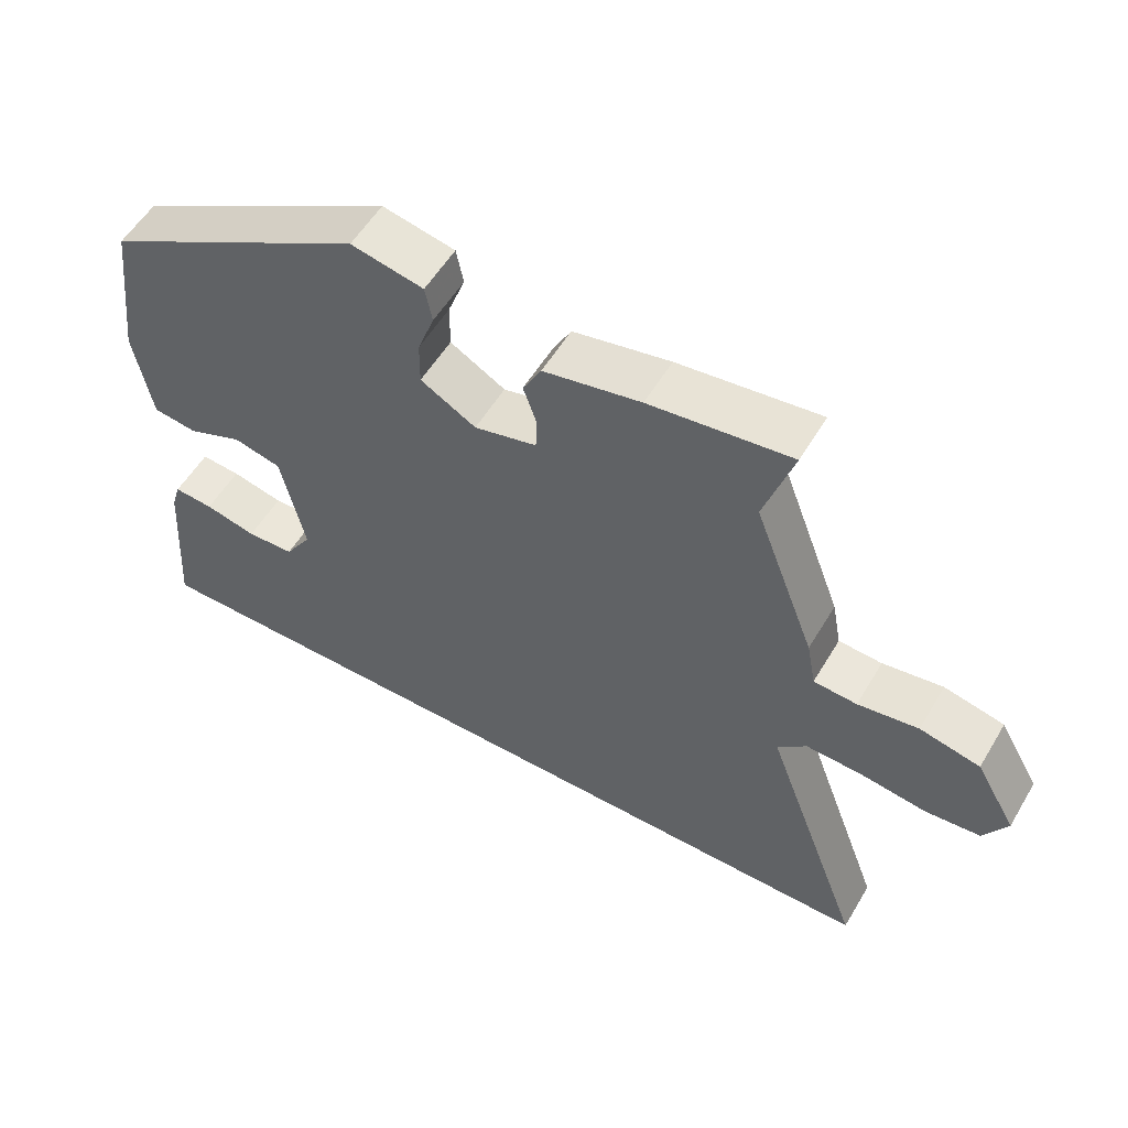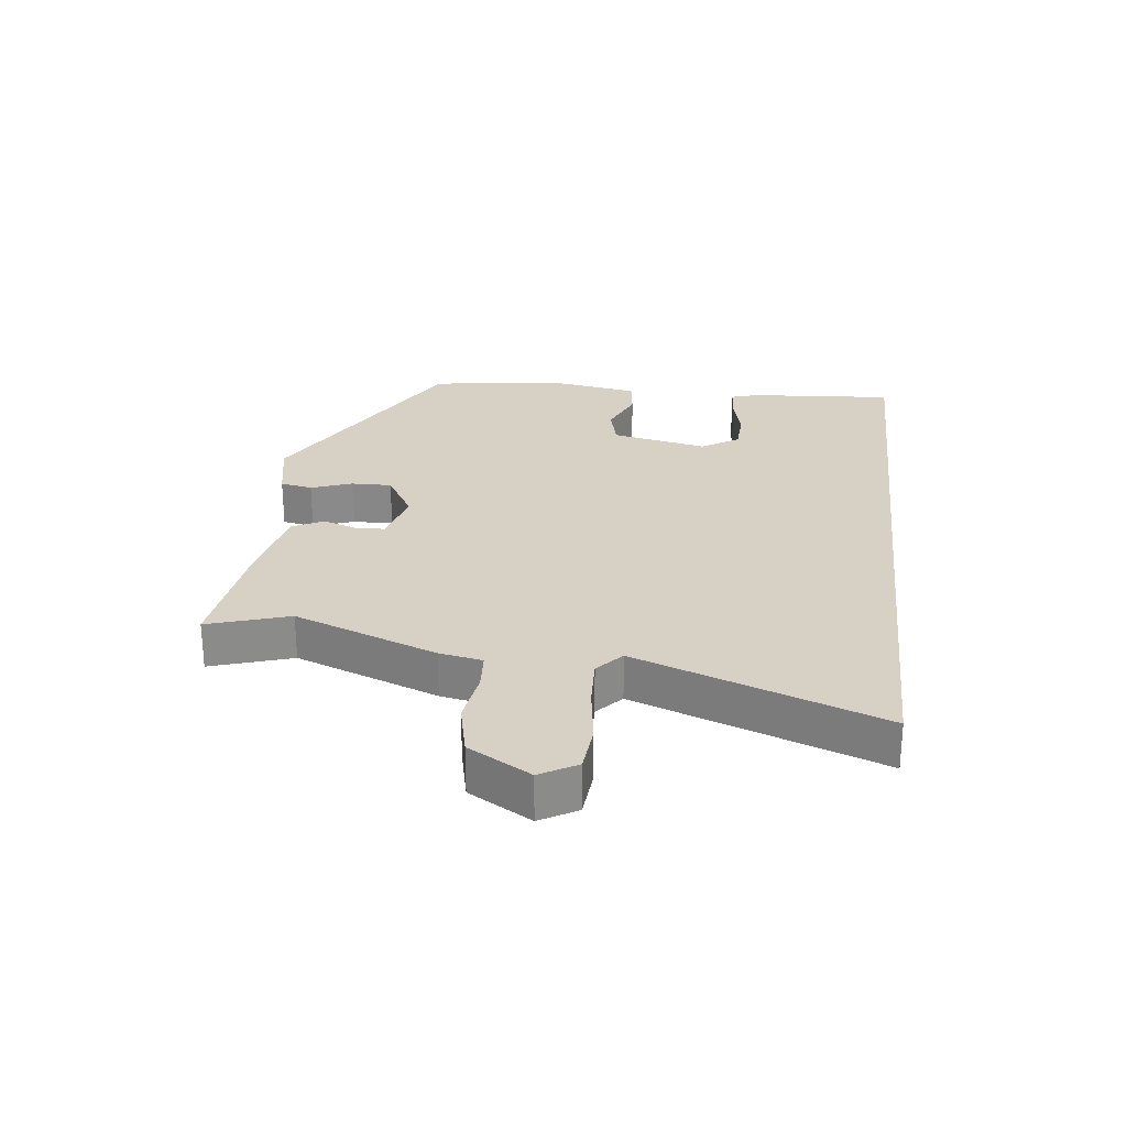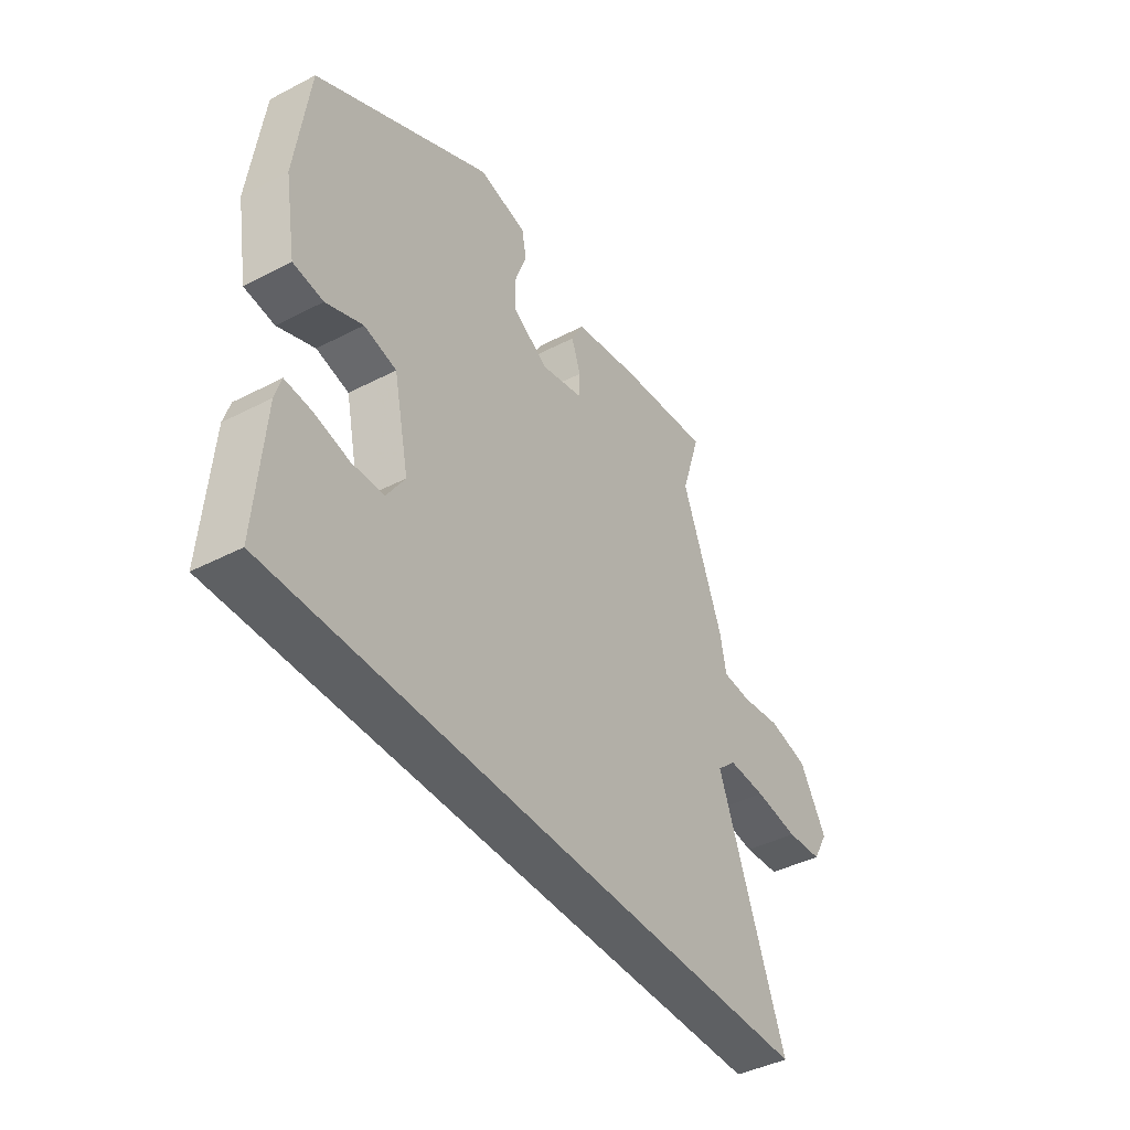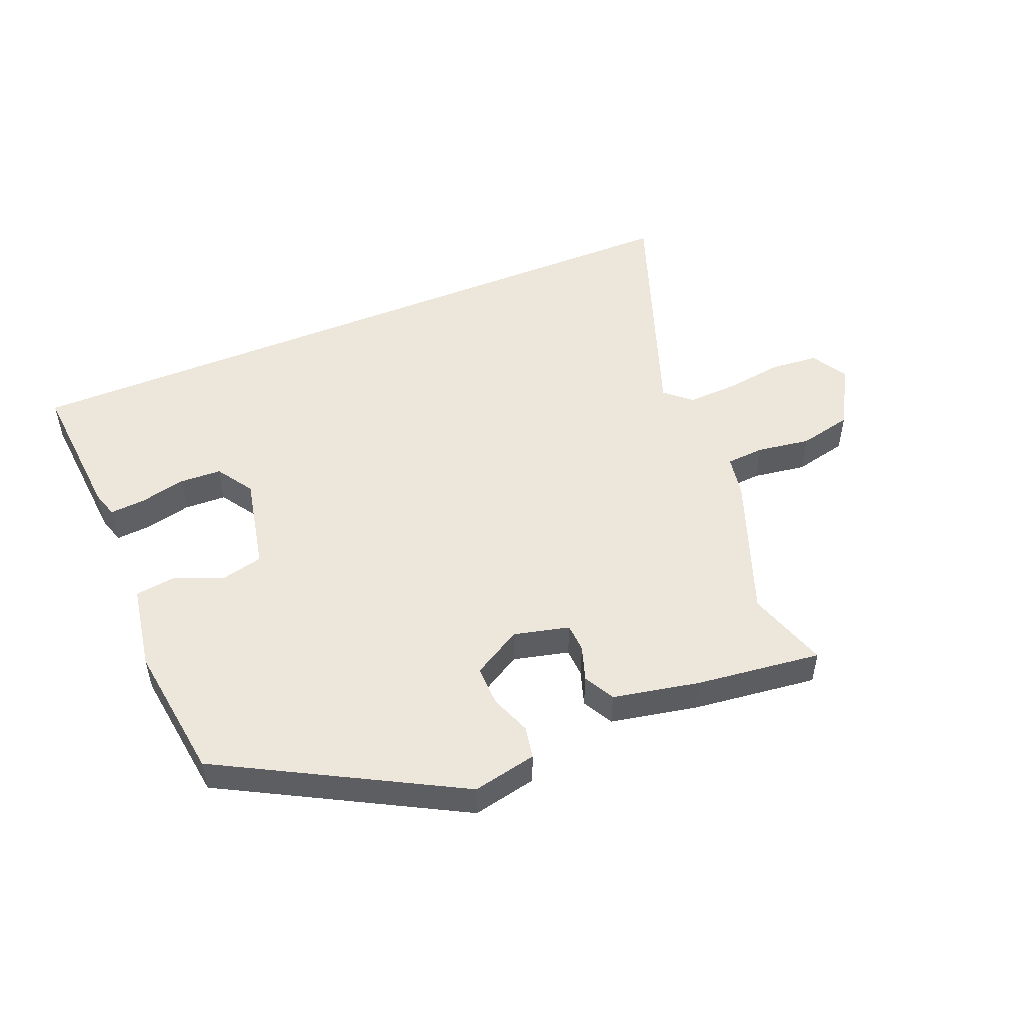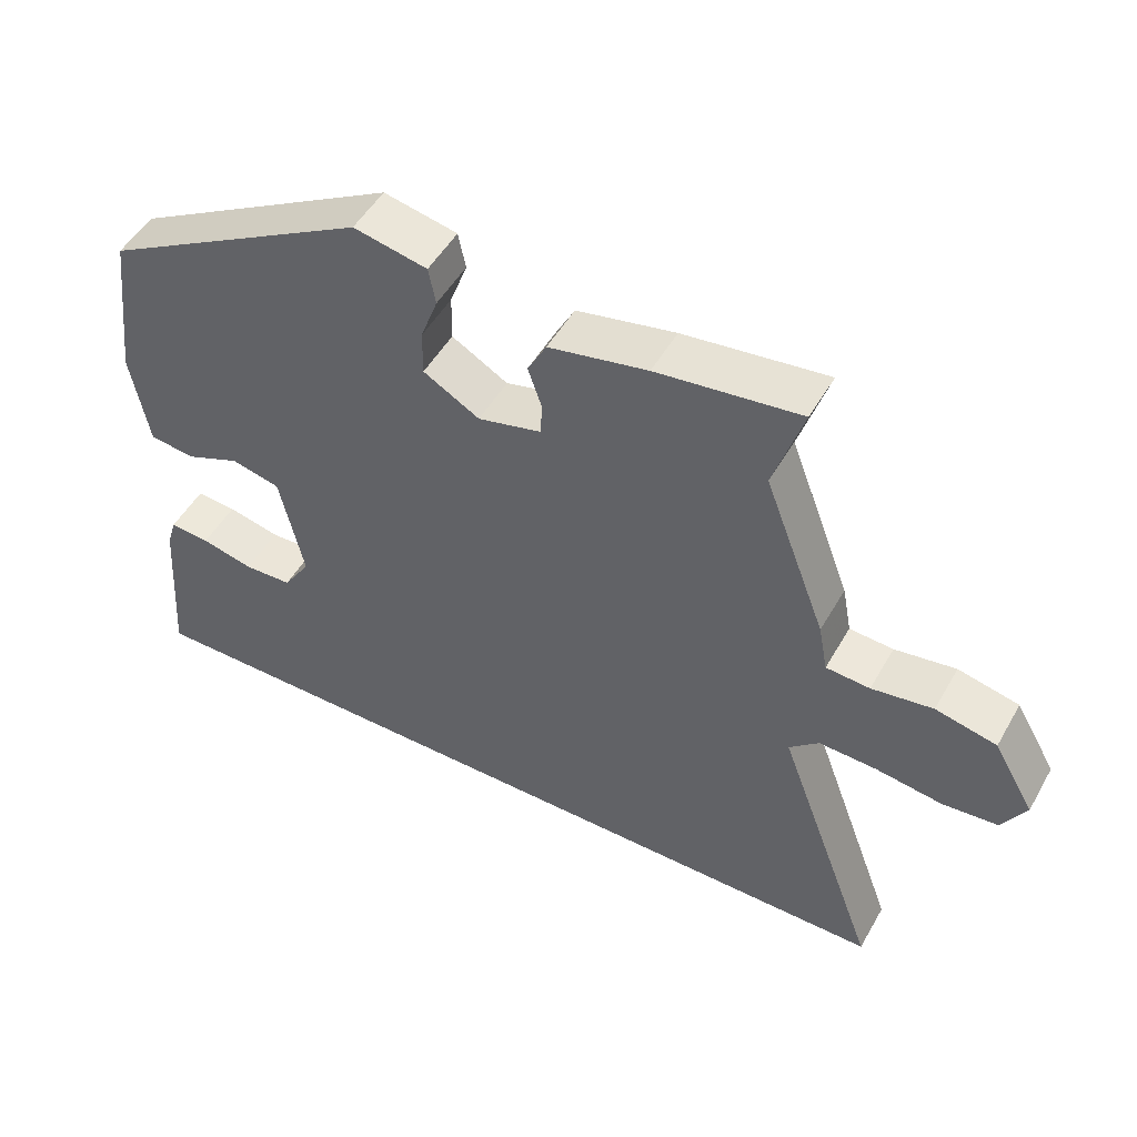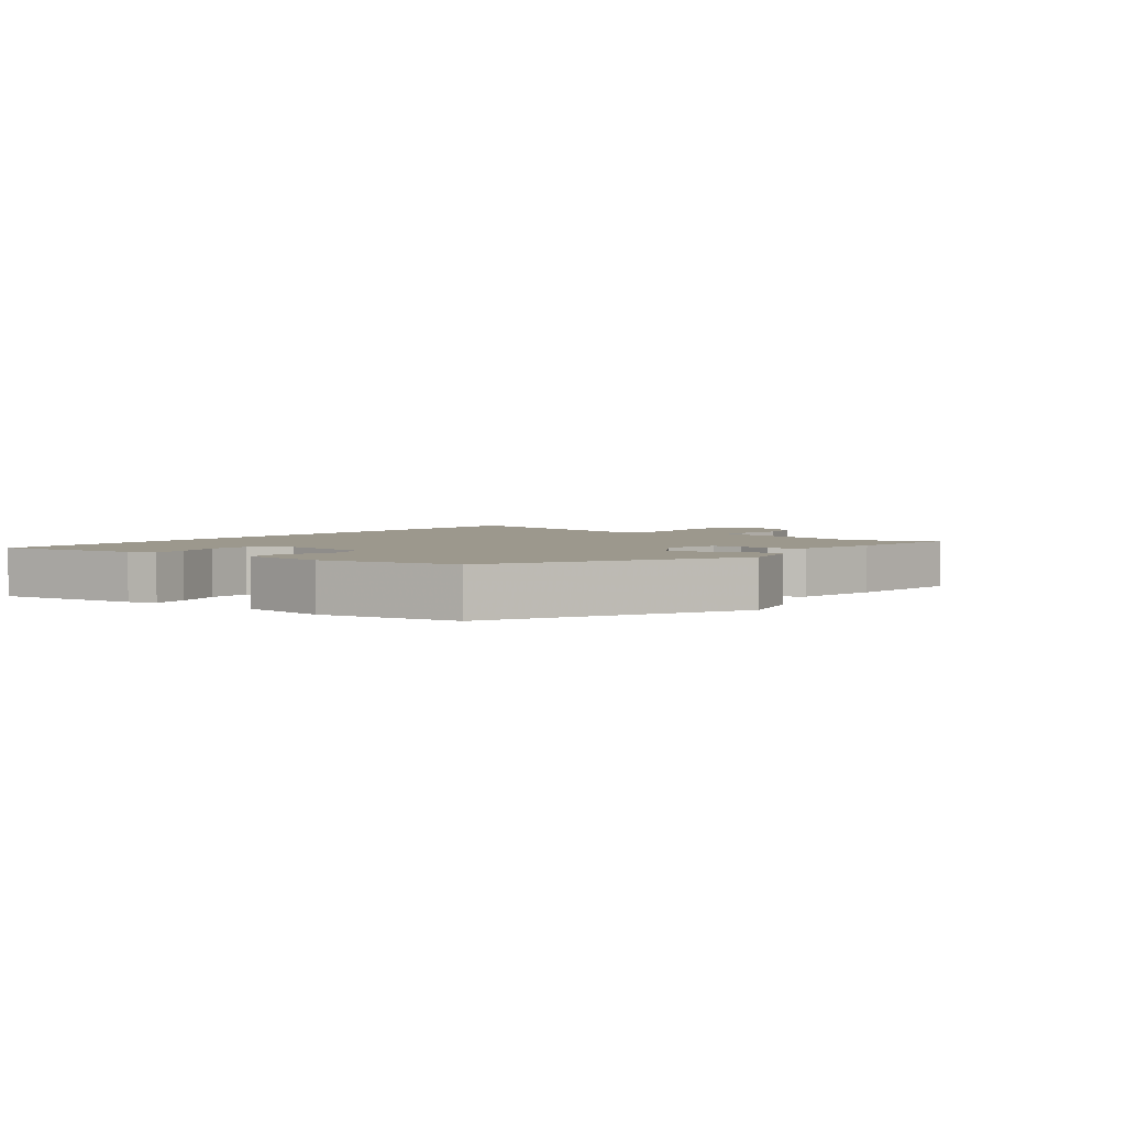
<metadata>
{"format":"obj","ext":"obj","renderer":"f3d","projection":"perspective","resolution":1024,"background":"white","views":[{"elev":55.6,"azim":30.5,"up":"+Z"},{"elev":26.6,"azim":96.6,"up":"+Y"},{"elev":-42.3,"azim":-58.2,"up":"+Z"},{"elev":50.3,"azim":-22.7,"up":"+Y"},{"elev":50.3,"azim":28.9,"up":"+Z"},{"elev":3.0,"azim":-54.6,"up":"+Y"}]}
</metadata>
<code>
v -0.468 0.07 0.317
v -0.097 0.07 0.522
v 0.005 0.07 0.501
v 0.015 0.07 0.45
v -0.009 0.07 0.385
v -0.01 0.07 0.321
v 0.068 0.07 0.276
v 0.156 0.07 0.298
v 0.158 0.07 0.344
v 0.139 0.07 0.4
v 0.165 0.07 0.449
v 0.302 0.07 0.477
v 0.501 0.07 0.502
v 0.46 0.07 0.373
v 0.546 0.07 0.147
v 0.559 0.07 0.079
v 0.62 0.07 0.075
v 0.705 0.07 0.088
v 0.79 0.07 0.069
v 0.847 0.07 -0.029
v 0.814 0.07 -0.087
v 0.737 0.07 -0.094
v 0.644 0.07 -0.081
v 0.564 0.07 -0.078
v 0.523 0.07 -0.115
v 0.665 0.07 -0.5
v -0.495 0.07 -0.5
v -0.478 0.07 -0.268
v -0.465 0.07 -0.225
v -0.409 0.07 -0.229
v -0.336 0.07 -0.246
v -0.269 0.07 -0.243
v -0.231 0.07 -0.184
v -0.264 0.07 -0.031
v -0.332 0.07 -0.015
v -0.409 0.07 -0.047
v -0.472 0.07 -0.039
v -0.496 0.07 0.098
v -0.468 0 0.317
v -0.097 0 0.522
v 0.005 0 0.501
v 0.015 0 0.45
v -0.009 0 0.385
v -0.01 0 0.321
v 0.068 0 0.276
v 0.156 0 0.298
v 0.158 0 0.344
v 0.139 0 0.4
v 0.165 0 0.449
v 0.302 0 0.477
v 0.501 0 0.502
v 0.46 0 0.373
v 0.546 0 0.147
v 0.559 0 0.079
v 0.62 0 0.075
v 0.705 0 0.088
v 0.79 0 0.069
v 0.847 0 -0.029
v 0.814 0 -0.087
v 0.737 0 -0.094
v 0.644 0 -0.081
v 0.564 0 -0.078
v 0.523 0 -0.115
v 0.665 0 -0.5
v -0.495 0 -0.5
v -0.478 0 -0.268
v -0.465 0 -0.225
v -0.409 0 -0.229
v -0.336 0 -0.246
v -0.269 0 -0.243
v -0.231 0 -0.184
v -0.264 0 -0.031
v -0.332 0 -0.015
v -0.409 0 -0.047
v -0.472 0 -0.039
v -0.496 0 0.098
f 3 4 5
f 2 3 5
f 1 2 5
f 38 1 5
f 37 38 5
f 36 37 5
f 35 36 5
f 34 35 5 6
f 33 34 6 7
f 32 33 7 8
f 29 30 31
f 28 29 31
f 27 28 31
f 26 27 31
f 26 31 32
f 25 26 32 8
f 21 22 23
f 20 21 23
f 19 20 23
f 18 19 23
f 17 18 23
f 16 17 23 24
f 25 8 9
f 24 25 9
f 16 24 9
f 15 16 9
f 14 15 9
f 12 13 14
f 11 12 14
f 10 11 14
f 9 10 14
f 43 42 41
f 43 41 40
f 43 40 39
f 43 39 76
f 43 76 75
f 43 75 74
f 43 74 73
f 44 43 73 72
f 45 44 72 71
f 46 45 71 70
f 69 68 67
f 69 67 66
f 69 66 65
f 69 65 64
f 70 69 64
f 46 70 64 63
f 61 60 59
f 61 59 58
f 61 58 57
f 61 57 56
f 61 56 55
f 62 61 55 54
f 47 46 63
f 47 63 62
f 47 62 54
f 47 54 53
f 47 53 52
f 52 51 50
f 52 50 49
f 52 49 48
f 52 48 47
f 1 39 40 2
f 2 40 41 3
f 3 41 42 4
f 4 42 43 5
f 5 43 44 6
f 6 44 45 7
f 7 45 46 8
f 8 46 47 9
f 9 47 48 10
f 10 48 49 11
f 11 49 50 12
f 12 50 51 13
f 13 51 52 14
f 14 52 53 15
f 15 53 54 16
f 16 54 55 17
f 17 55 56 18
f 18 56 57 19
f 19 57 58 20
f 20 58 59 21
f 21 59 60 22
f 22 60 61 23
f 23 61 62 24
f 24 62 63 25
f 25 63 64 26
f 26 64 65 27
f 27 65 66 28
f 28 66 67 29
f 29 67 68 30
f 30 68 69 31
f 31 69 70 32
f 32 70 71 33
f 33 71 72 34
f 34 72 73 35
f 35 73 74 36
f 36 74 75 37
f 37 75 76 38
f 38 76 39 1

</code>
